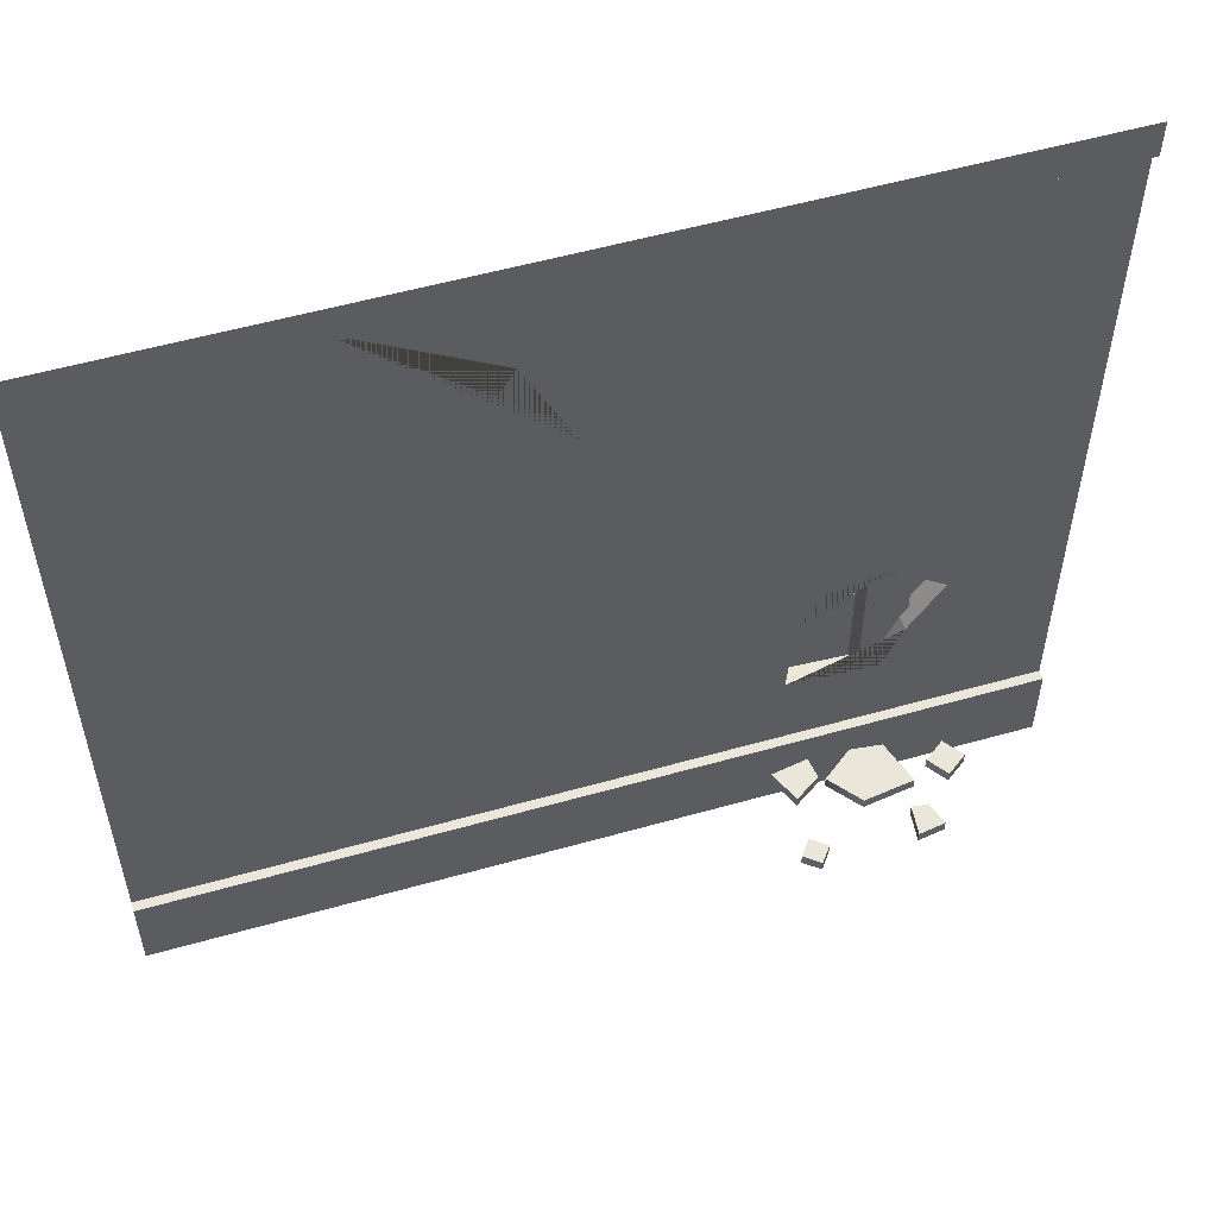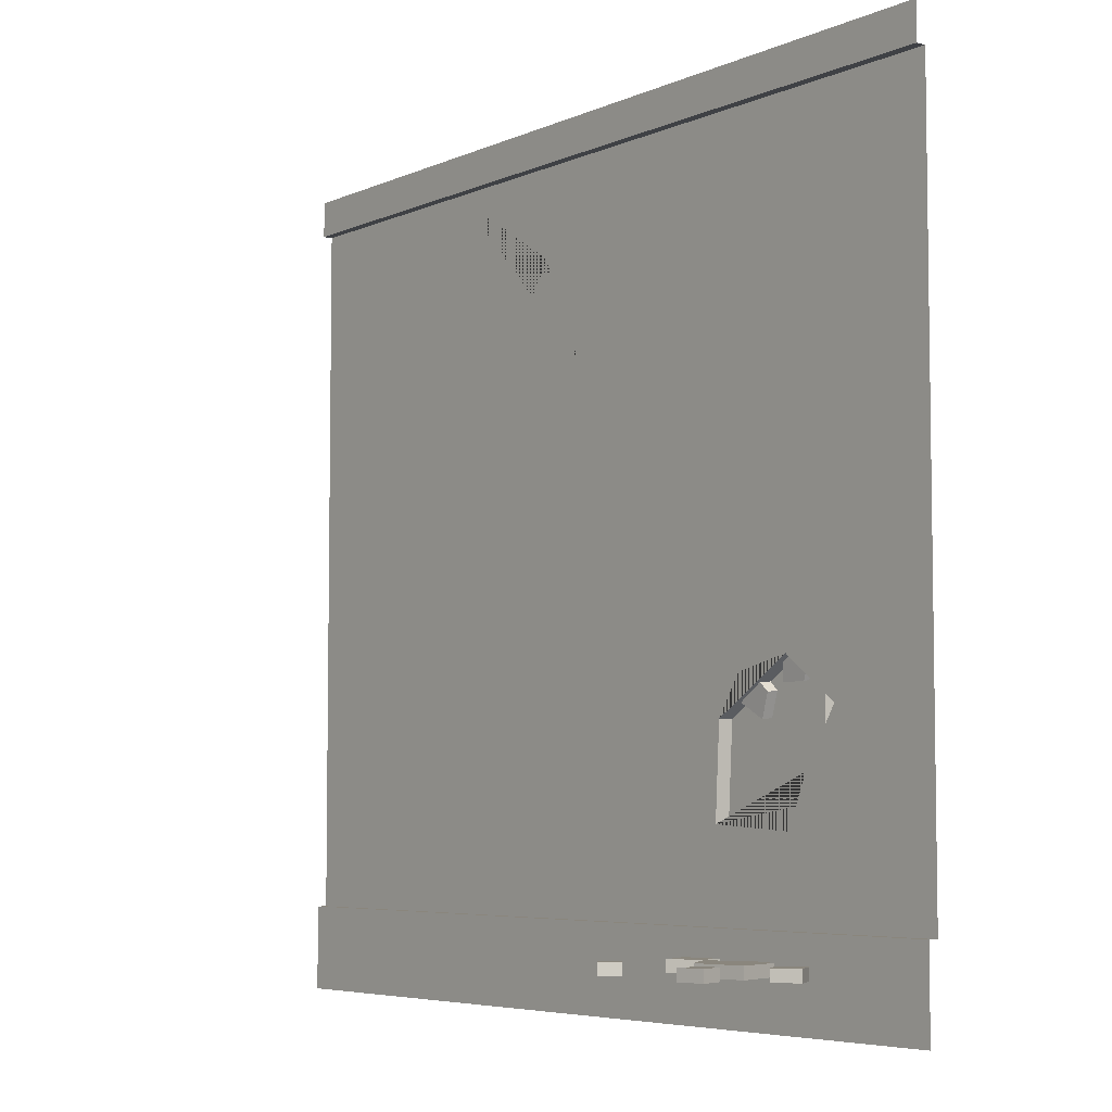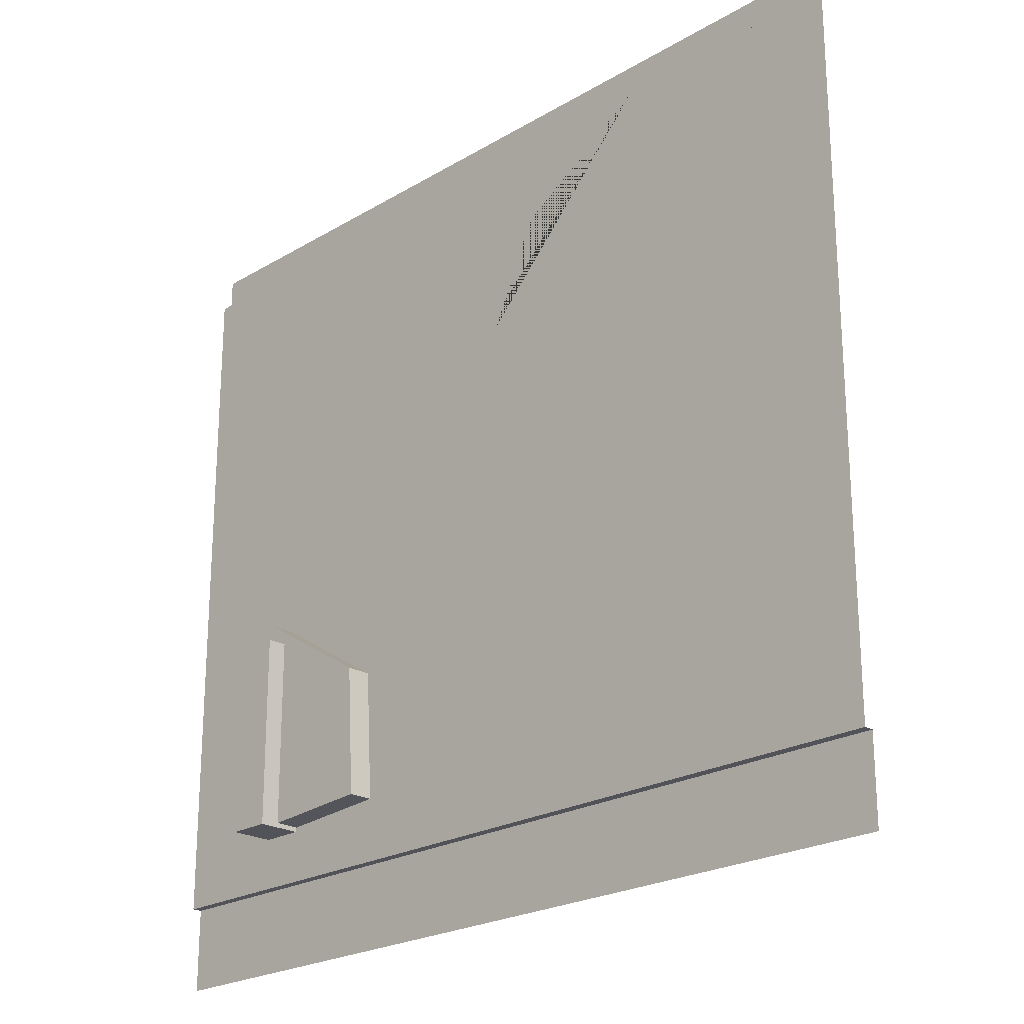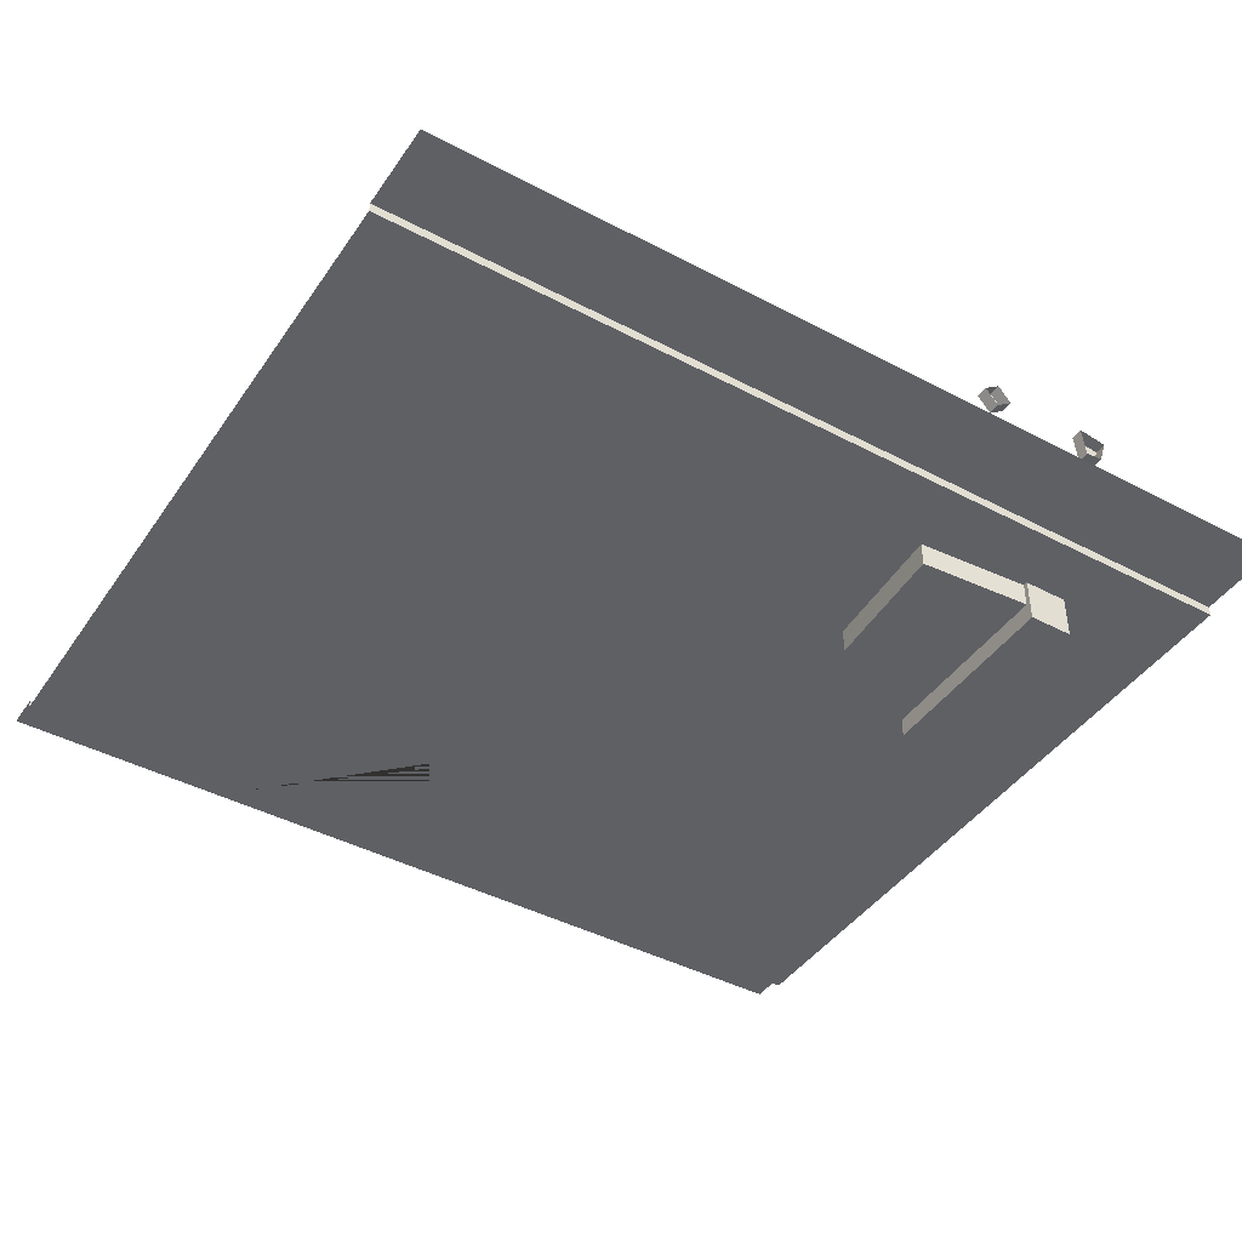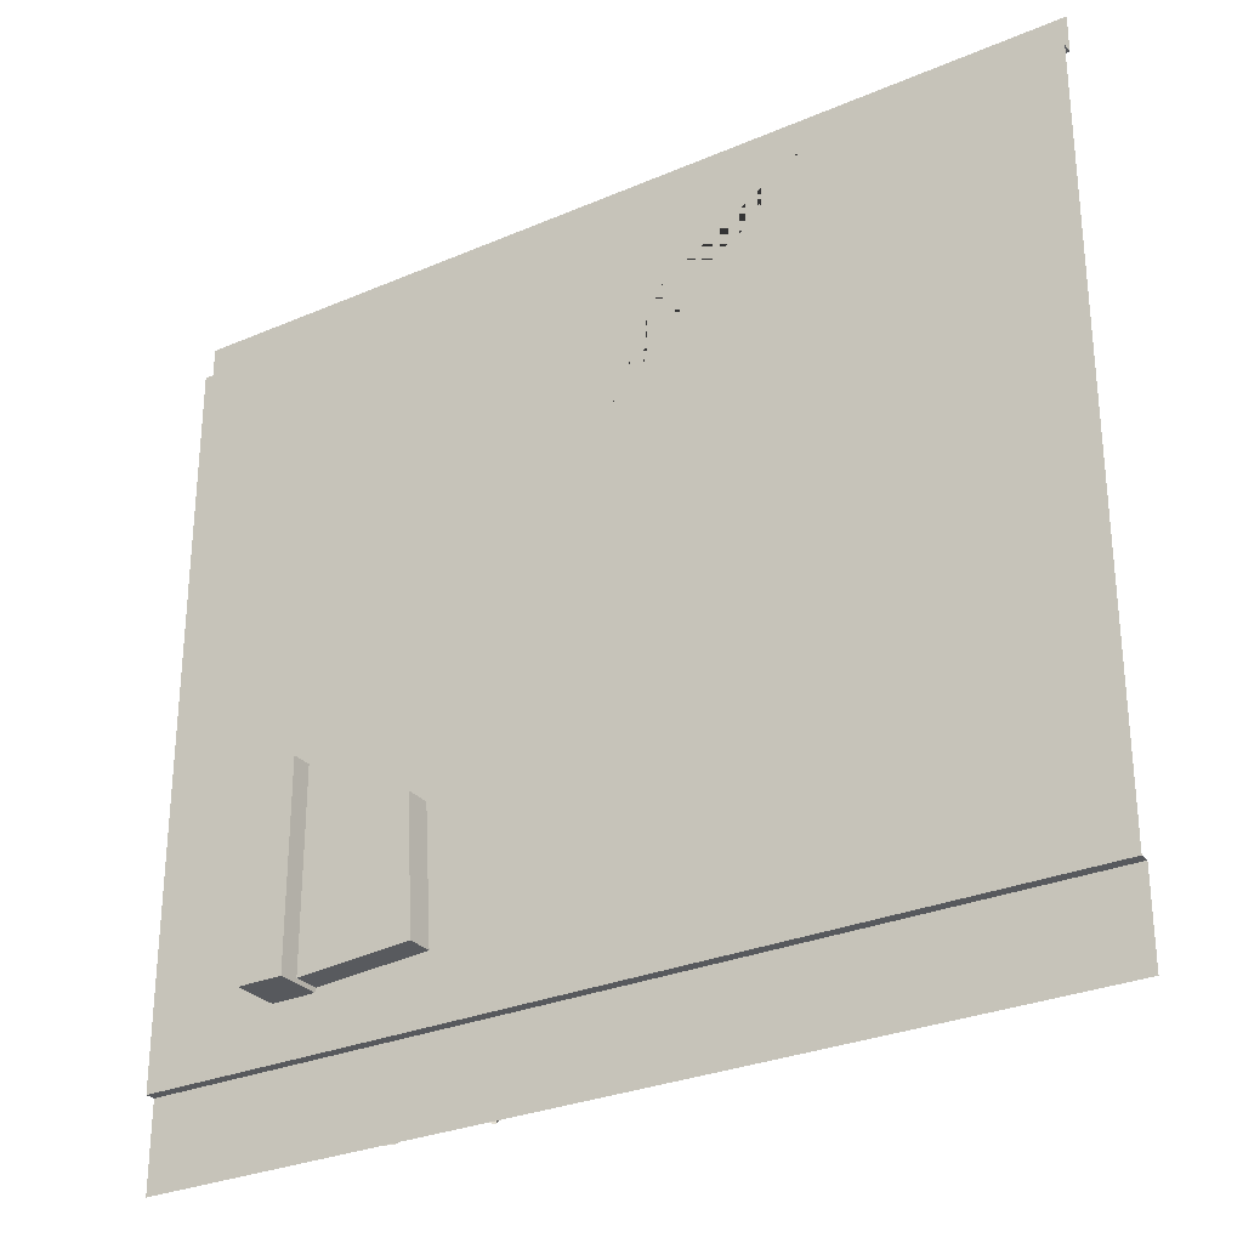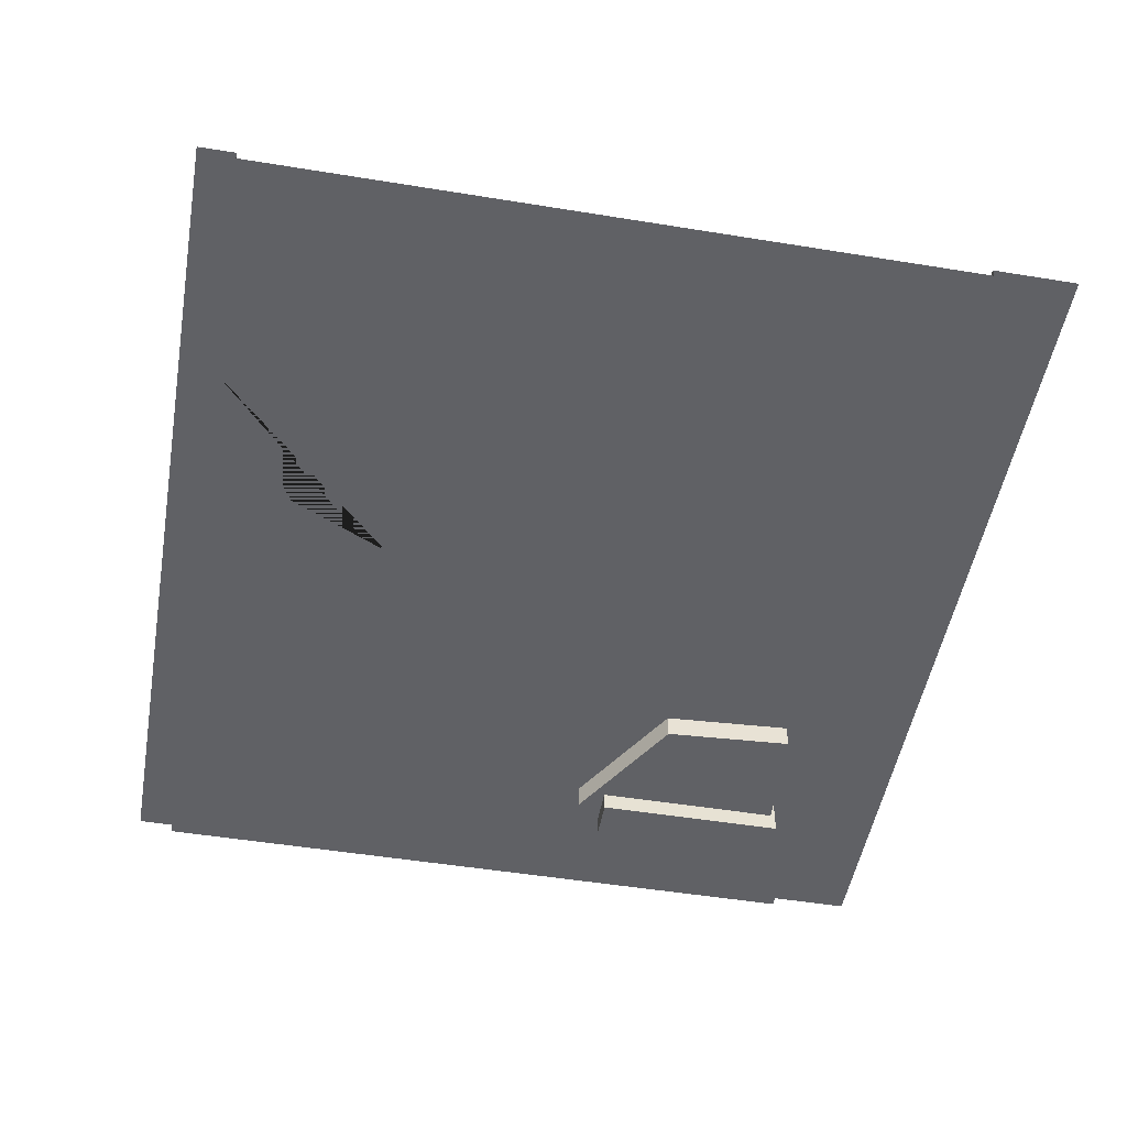
<metadata>
{"format":"obj","ext":"obj","renderer":"f3d","projection":"perspective","resolution":1024,"background":"white","views":[{"elev":54.7,"azim":-16.7,"up":"+Y"},{"elev":-5.6,"azim":52.8,"up":"+Y"},{"elev":-22.7,"azim":-134.4,"up":"+Y"},{"elev":-43.1,"azim":-32.0,"up":"+Z"},{"elev":-29.0,"azim":-147.4,"up":"+Y"},{"elev":-50.4,"azim":-100.1,"up":"+Z"}]}
</metadata>
<code>
v 3.881 0 0.09959
v 3.881 0.06521 0.09959
v 4.067 0 0.1211
v 4.067 0.06521 0.1211
v 4.152 0 0.3819
v 4.152 0.06521 0.3819
v 3.852 0 0.4261
v 3.852 0.06521 0.4261
v 3.699 0 0.2392
v 3.699 0.06521 0.2392
v 4.078 0 0.5334
v 4.078 0.06521 0.5334
v 4.173 0 0.5445
v 4.173 0.06521 0.5445
v 4.218 0 0.6794
v 4.218 0.06521 0.6794
v 4.06 0 0.7045
v 4.06 0.06521 0.7045
v 4.258 0 0.2791
v 4.258 0.06521 0.2791
v 4.38 0 0.1904
v 4.38 0.06521 0.1904
v 4.467 0 0.3101
v 4.467 0.06521 0.3101
v 4.344 0 0.3988
v 4.344 0.06521 0.3988
v 3.491 0 0.5644
v 3.491 0.06521 0.5644
v 3.584 0 0.6344
v 3.584 0.06521 0.6344
v 3.515 0 0.7251
v 3.515 0.06521 0.7251
v 3.423 0 0.6551
v 3.423 0.06521 0.6551
v 3.647 0 0.09156
v 3.647 0.06521 0.09156
v 3.667 0 0.2141
v 3.667 0.06521 0.2141
v 3.515 0 0.3153
v 3.515 0.06521 0.3153
v 3.429 0 0.1286
v 3.429 0.06521 0.1286
v 1e-06 4.208 0
v 5 4.208 0
v 5 0.2061 0
v 1e-06 0.2061 0
v 5 4.208 0.05487
v 3e-06 4.208 0.05488
v 5 4.414 0.05487
v 1e-06 4.414 0.05488
v 5 4.208 0
v 3e-06 4.208 0
v 5 -0.2707 0.05487
v 3e-06 -0.2707 0.05488
v 5 0.2061 0.05487
v 1e-06 0.2061 0.05488
v 4.802 4.208 0
v 1.343 4.208 0
v 4.05 3.687 0
v 3.012 3.516 0
v 2.571 3.082 0
v 2.426 3.134 0
v 2.154 3.712 0
v 1.633 0.2061 0
v 4.585 0.2061 0
v 2.604 0.4305 0
v 3.801 0.3919 0
v 4.16 0.9464 0
v 4.359 1.26 0
v 4.03 1.505 0
v 3.549 1.21 0
v 3.518 0.7009 0
v 4.044 0.6672 0
v 3.518 0.7009 -0.08386
v 4.044 0.6672 -0.08386
v 4.16 0.9464 -0.08386
v 4.359 1.26 -0.08386
v 4.03 1.505 -0.08386
v 3.549 1.21 -0.08386
v 3.329 0.5274 -0.08386
v 4.091 0.4786 -0.08386
v 4.26 0.8836 -0.08386
v 4.549 1.338 -0.08386
v 4.071 1.693 -0.08386
v 3.373 1.266 -0.08386
v 3.329 0.5274 -0.2222
v 4.091 0.4786 -0.2222
v 4.26 0.8836 -0.2222
v 4.549 1.338 -0.2222
v 4.071 1.693 -0.2222
v 3.373 1.266 -0.2222
v 4.306 0.8173 0
v 4.101 0.488 0
v 3.693 1.432 0
v 4.187 0.3877 0
v 3.959 0.4611 -0.3315
v 3.959 0.4611 -0.08691
v 3.959 1.553 -0.3315
v 3.959 1.553 -0.08691
v 4.203 1.553 -0.3315
v 4.203 1.553 -0.08691
v 4.203 0.4611 -0.3315
v 4.203 0.4611 -0.08691
v 3.8 1.409 -0.0843
v 3.802 1.4 -0.01967
v 3.865 1.338 -0.09545
v 3.867 1.33 -0.03083
v 3.809 1.208 -0.1109
v 3.811 1.2 -0.04624
v 3.674 1.292 -0.09595
v 3.676 1.284 -0.03132
v 4.135 1.47 -0.1071
v 4.137 1.461 -0.04244
v 4.097 1.382 -0.1175
v 4.098 1.373 -0.05284
v 3.955 1.379 -0.1138
v 3.957 1.37 -0.04913
v 3.977 1.536 -0.09383
v 3.979 1.527 -0.0292
f 1 2 4 3
f 3 4 6 5
f 5 6 8 7
f 9 10 2 1
f 2 10 8 6 4
f 7 8 10 9
f 11 12 14 13
f 13 14 16 15
f 15 16 18 17
f 18 12 11 17
f 12 18 16 14
f 19 20 22 21
f 21 22 24 23
f 23 24 26 25
f 26 20 19 25
f 20 26 24 22
f 27 28 30 29
f 29 30 32 31
f 31 32 34 33
f 34 28 27 33
f 28 34 32 30
f 35 36 38 37
f 37 38 40 39
f 39 40 42 41
f 42 36 35 41
f 36 42 40 38
f 86 87 88 89 90 91
f 48 47 49 50
f 47 48 52 51
f 54 53 55 56
f 56 55 45 65 64 46
f 58 63 62 61 60 59 57
f 67 66 65
f 65 66 64
f 71 61 62 46 64 66 72
f 45 92 65
f 65 92 95
f 45 44 69 92
f 70 59 60 61 71 94
f 72 73 75 74
f 73 68 76 75
f 68 69 77 76
f 69 70 78 77
f 70 71 79 78
f 71 72 74 79
f 74 75 81 80
f 75 76 82 81
f 76 77 83 82
f 77 78 84 83
f 78 79 85 84
f 79 74 80 85
f 80 81 87 86
f 81 82 88 87
f 82 83 89 88
f 83 84 90 89
f 84 85 91 90
f 85 80 86 91
f 92 69 68
f 72 93 92 68 73
f 70 94 71
f 93 95 92
f 65 95 67
f 67 95 93
f 93 72 67
f 67 72 66
f 69 44 57 59 70
f 46 62 63 58 43
f 96 97 99 98
f 98 99 101 100
f 100 101 103 102
f 102 103 97 96
f 97 103 101 99
f 102 96 98 100
f 104 105 107 106
f 106 107 109 108
f 108 109 111 110
f 111 105 104 110
f 105 111 109 107
f 112 113 115 114
f 114 115 117 116
f 116 117 119 118
f 119 113 112 118
f 113 119 117 115

</code>
